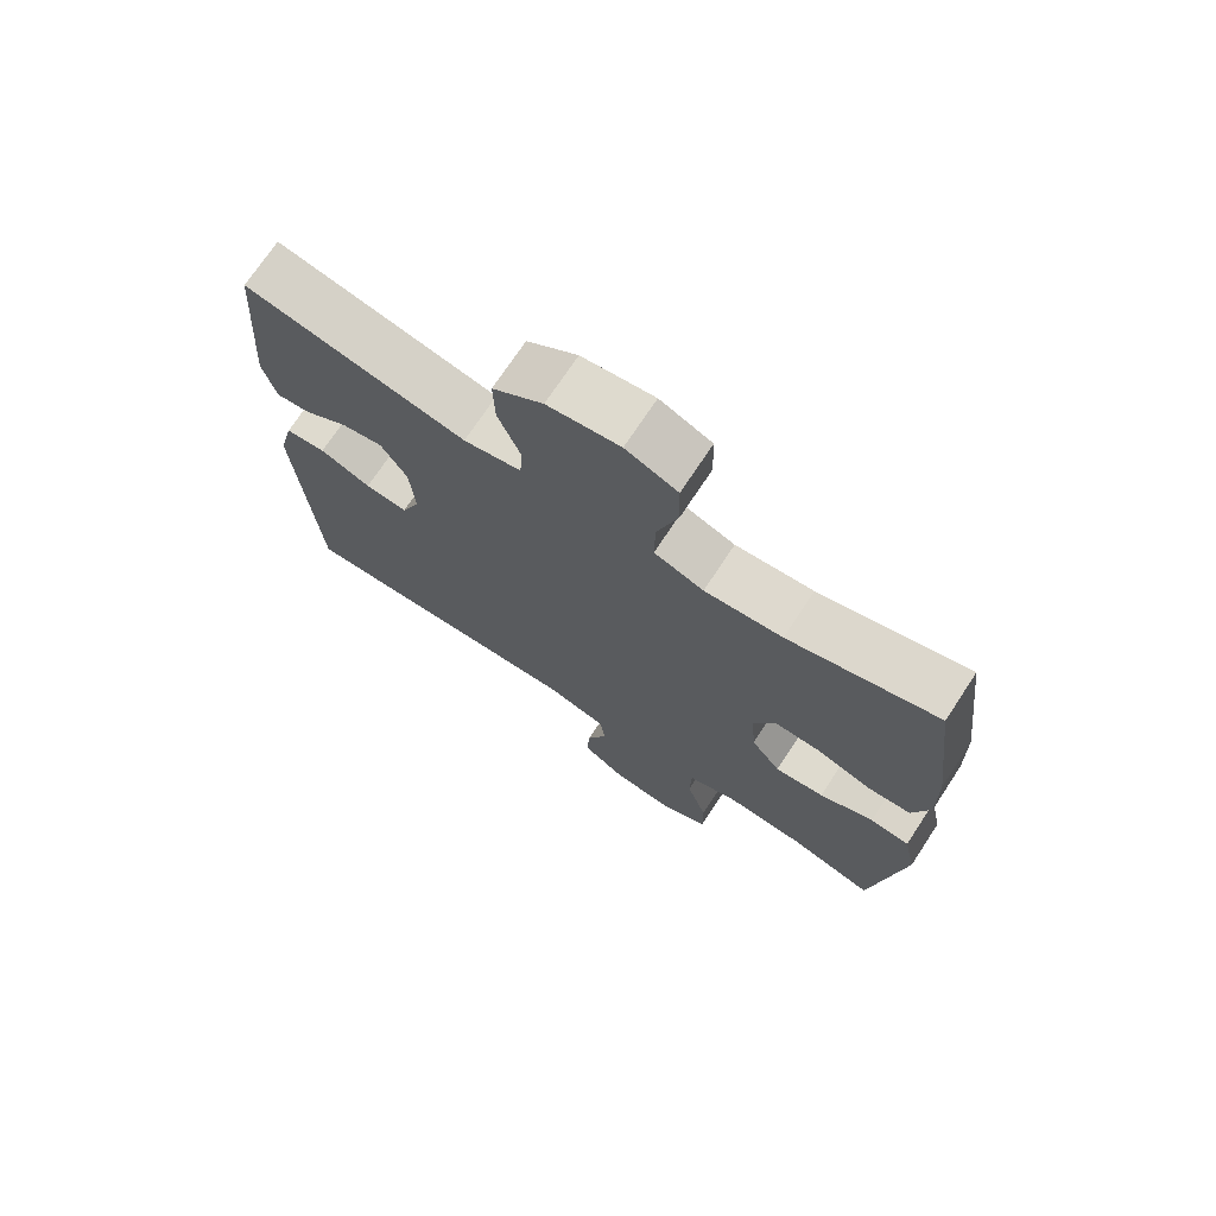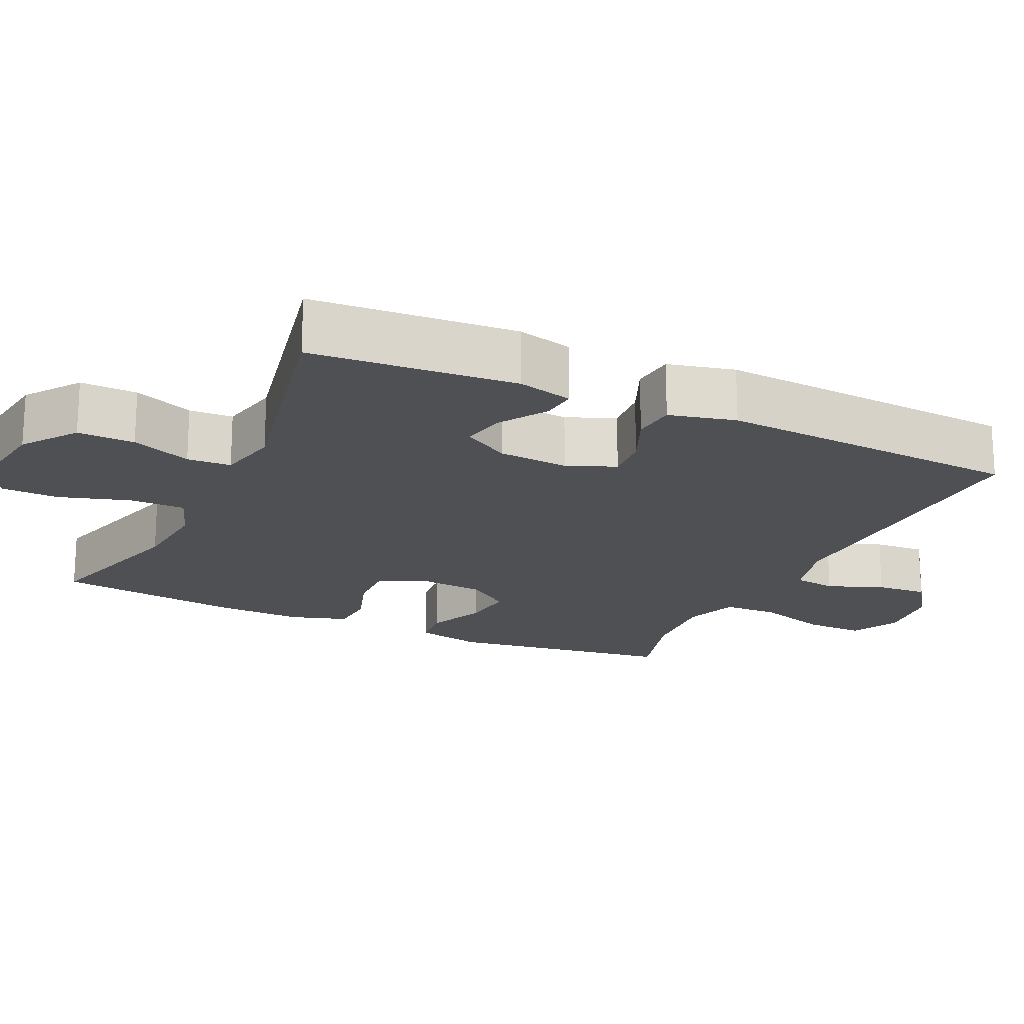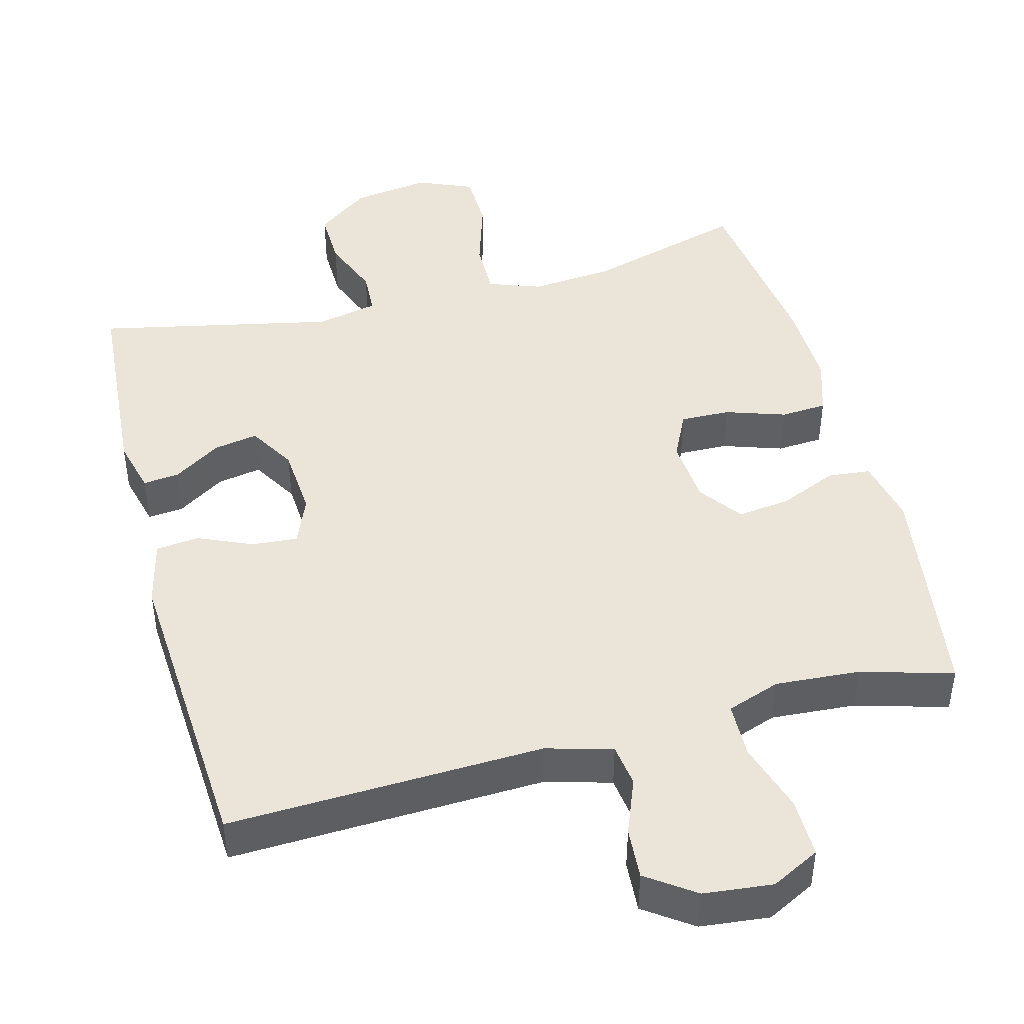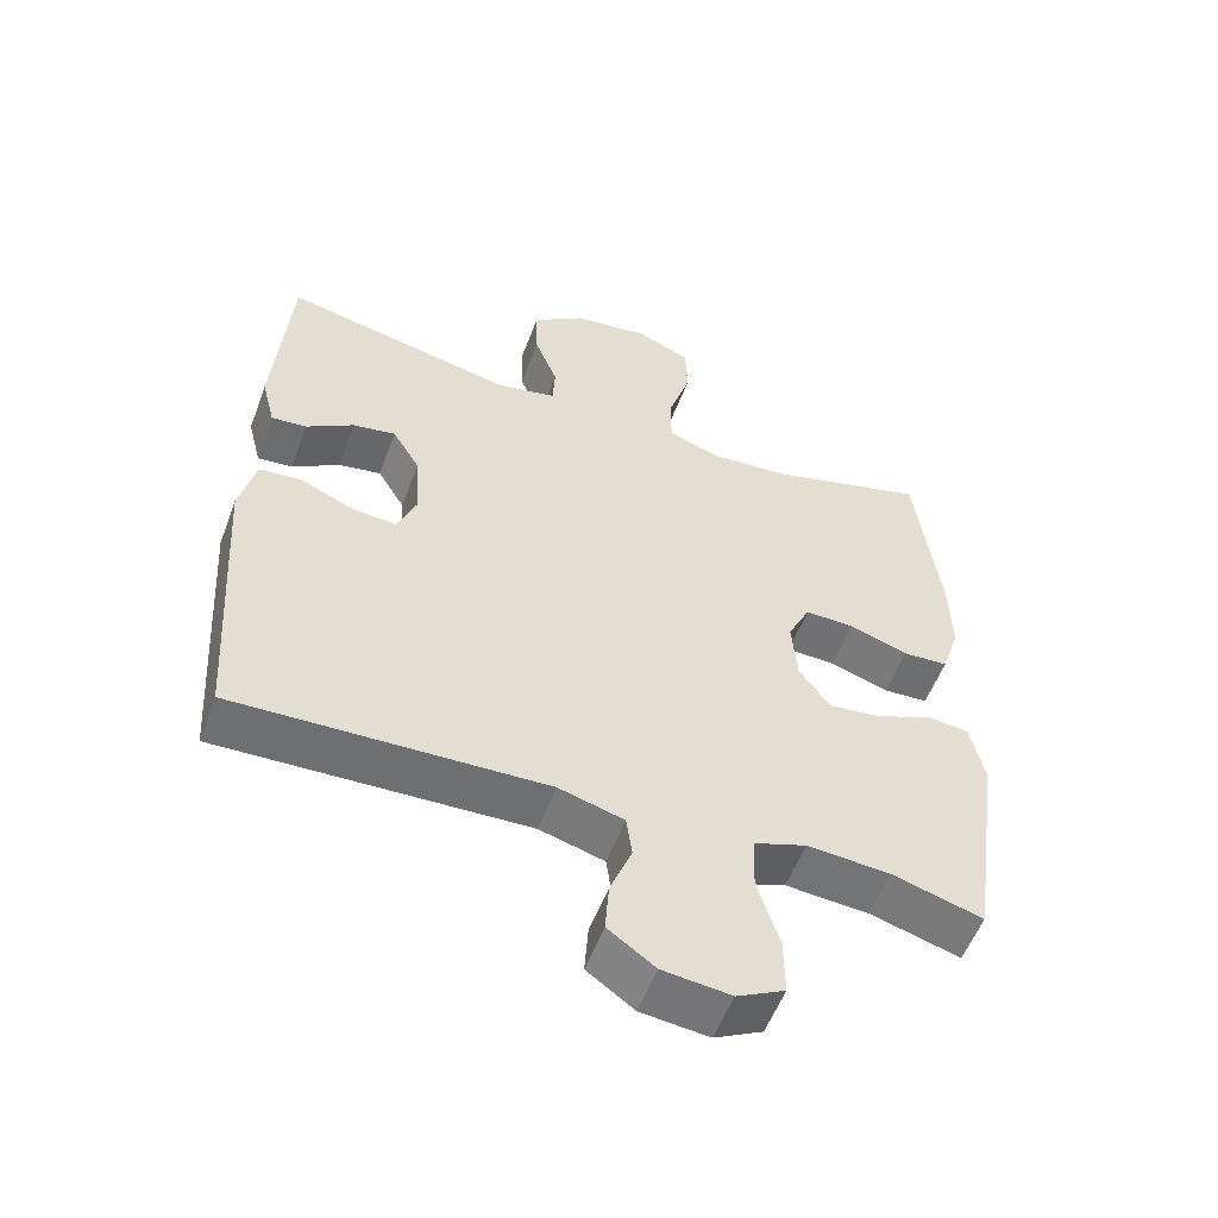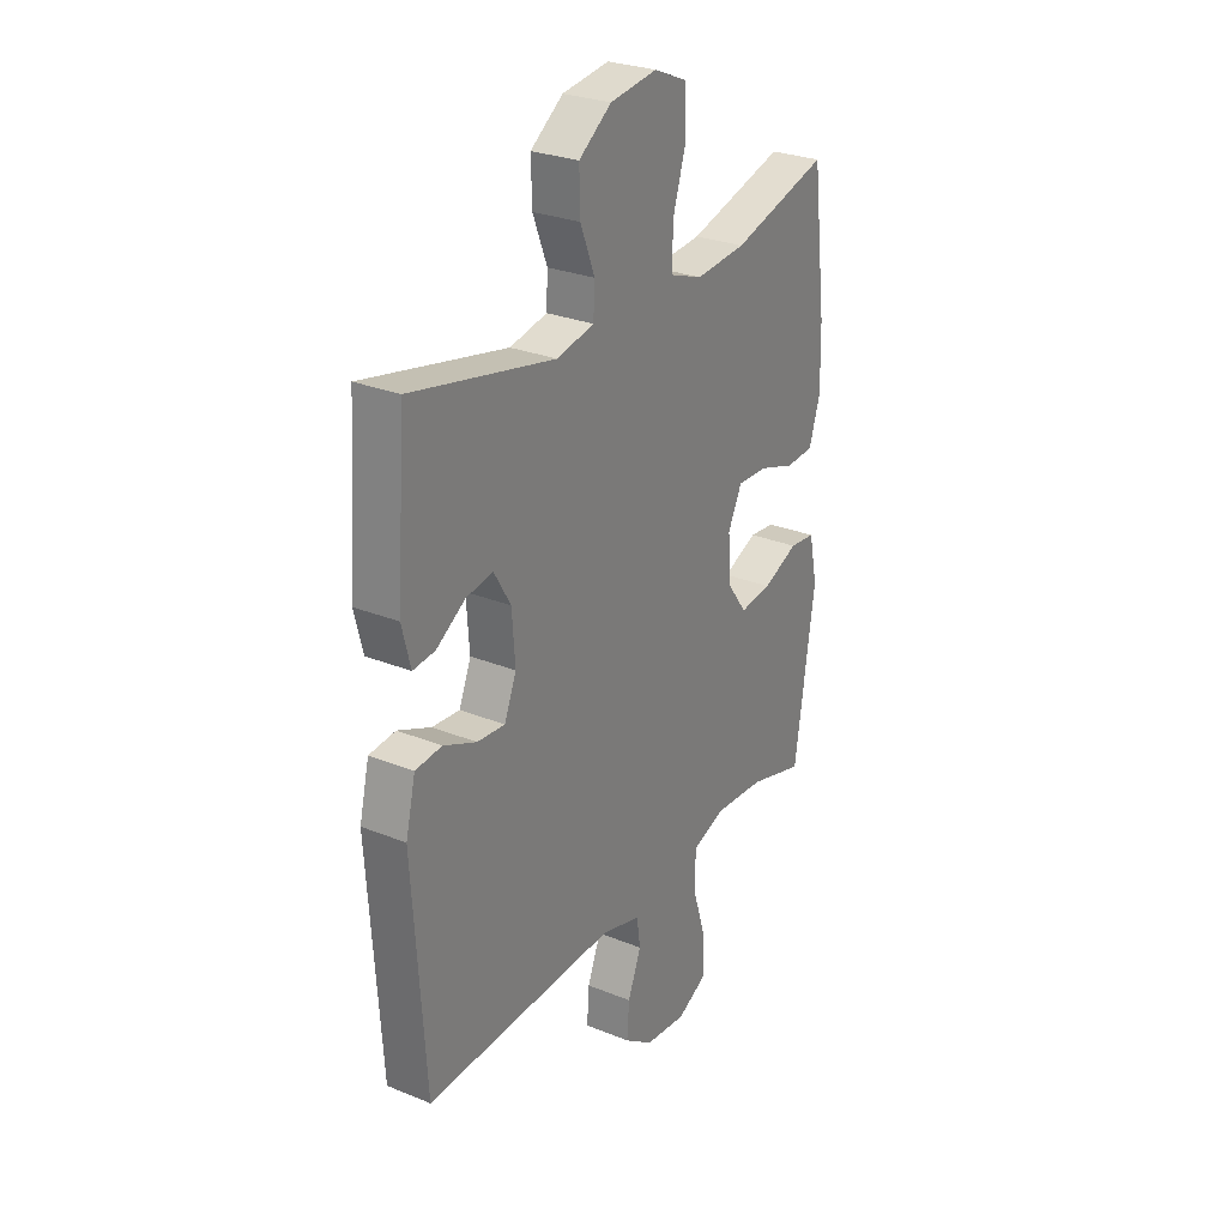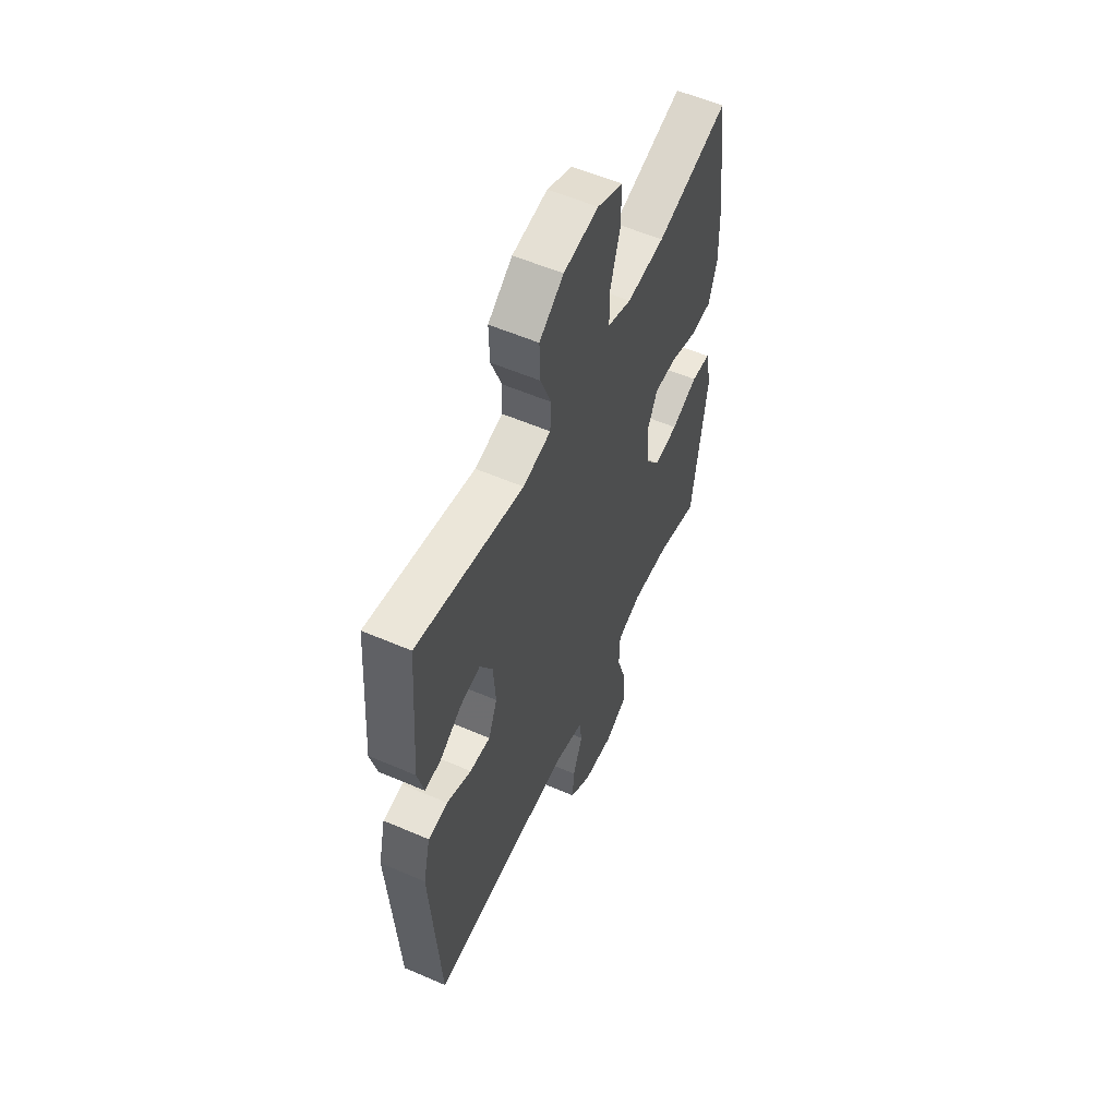
<metadata>
{"format":"obj","ext":"obj","renderer":"f3d","projection":"perspective","resolution":1024,"background":"white","views":[{"elev":72.5,"azim":-146.6,"up":"+Z"},{"elev":-19.2,"azim":64.9,"up":"+Y"},{"elev":45.0,"azim":165.2,"up":"+Y"},{"elev":-55.2,"azim":159.6,"up":"+Z"},{"elev":27.7,"azim":121.8,"up":"+Z"},{"elev":56.3,"azim":114.3,"up":"+Z"}]}
</metadata>
<code>
v 0.5 0.07 -0.5
v 0.072 0.07 -0.484
v -0.018 0.07 -0.509
v -0.026 0.07 -0.567
v 0.004 0.07 -0.643
v 0.009 0.07 -0.713
v -0.056 0.07 -0.759
v -0.15 0.07 -0.769
v -0.216 0.07 -0.735
v -0.215 0.07 -0.654
v -0.185 0.07 -0.558
v -0.187 0.07 -0.482
v -0.26 0.07 -0.456
v -0.375 0.07 -0.464
v -0.5 0.07 -0.5
v -0.545 0.07 -0.191
v -0.526 0.07 -0.101
v -0.468 0.07 -0.095
v -0.389 0.07 -0.129
v -0.317 0.07 -0.138
v -0.274 0.07 -0.079
v -0.267 0.07 0.011
v -0.298 0.07 0.075
v -0.366 0.07 0.073
v -0.447 0.07 0.046
v -0.51 0.07 0.05
v -0.535 0.07 0.128
v -0.532 0.07 0.247
v -0.5 0.07 0.5
v -0.283 0.07 0.438
v -0.17 0.07 0.428
v -0.098 0.07 0.454
v -0.099 0.07 0.53
v -0.129 0.07 0.627
v -0.127 0.07 0.706
v -0.052 0.07 0.738
v 0.053 0.07 0.723
v 0.126 0.07 0.67
v 0.124 0.07 0.592
v 0.092 0.07 0.51
v 0.095 0.07 0.45
v 0.179 0.07 0.432
v 0.5 0.07 0.5
v 0.521 0.07 0.22
v 0.502 0.07 0.145
v 0.453 0.07 0.15
v 0.388 0.07 0.192
v 0.328 0.07 0.203
v 0.29 0.07 0.139
v 0.283 0.07 0.043
v 0.31 0.07 -0.023
v 0.372 0.07 -0.018
v 0.446 0.07 0.014
v 0.505 0.07 0.008
v 0.527 0.07 -0.083
v 0.5 0 -0.5
v 0.072 0 -0.484
v -0.018 0 -0.509
v -0.026 0 -0.567
v 0.004 0 -0.643
v 0.009 0 -0.713
v -0.056 0 -0.759
v -0.15 0 -0.769
v -0.216 0 -0.735
v -0.215 0 -0.654
v -0.185 0 -0.558
v -0.187 0 -0.482
v -0.26 0 -0.456
v -0.375 0 -0.464
v -0.5 0 -0.5
v -0.545 0 -0.191
v -0.526 0 -0.101
v -0.468 0 -0.095
v -0.389 0 -0.129
v -0.317 0 -0.138
v -0.274 0 -0.079
v -0.267 0 0.011
v -0.298 0 0.075
v -0.366 0 0.073
v -0.447 0 0.046
v -0.51 0 0.05
v -0.535 0 0.128
v -0.532 0 0.247
v -0.5 0 0.5
v -0.283 0 0.438
v -0.17 0 0.428
v -0.098 0 0.454
v -0.099 0 0.53
v -0.129 0 0.627
v -0.127 0 0.706
v -0.052 0 0.738
v 0.053 0 0.723
v 0.126 0 0.67
v 0.124 0 0.592
v 0.092 0 0.51
v 0.095 0 0.45
v 0.179 0 0.432
v 0.5 0 0.5
v 0.521 0 0.22
v 0.502 0 0.145
v 0.453 0 0.15
v 0.388 0 0.192
v 0.328 0 0.203
v 0.29 0 0.139
v 0.283 0 0.043
v 0.31 0 -0.023
v 0.372 0 -0.018
v 0.446 0 0.014
v 0.505 0 0.008
v 0.527 0 -0.083
f 52 53 54 55
f 51 52 55 1
f 50 51 1 2
f 49 50 2 3
f 44 45 46 47
f 42 43 44 47
f 41 42 47 48
f 37 38 39 40
f 37 40 41
f 36 37 41
f 33 34 35 36
f 32 33 36 41
f 31 32 41 48
f 27 28 29 30
f 24 25 26 27
f 23 24 27 30
f 22 23 30 31
f 16 17 18 19
f 14 15 16 19
f 13 14 19 20
f 12 13 20 21
f 8 9 10 11
f 8 11 12
f 7 8 12
f 4 5 6 7
f 3 4 7 12
f 49 3 12 21
f 31 48 49
f 21 22 31 49
f 110 109 108 107
f 56 110 107 106
f 57 56 106 105
f 58 57 105 104
f 102 101 100 99
f 102 99 98 97
f 103 102 97 96
f 95 94 93 92
f 96 95 92
f 96 92 91
f 91 90 89 88
f 96 91 88 87
f 103 96 87 86
f 85 84 83 82
f 82 81 80 79
f 85 82 79 78
f 86 85 78 77
f 74 73 72 71
f 74 71 70 69
f 75 74 69 68
f 76 75 68 67
f 66 65 64 63
f 67 66 63
f 67 63 62
f 62 61 60 59
f 67 62 59 58
f 76 67 58 104
f 104 103 86
f 104 86 77 76
f 1 56 57 2
f 2 57 58 3
f 3 58 59 4
f 4 59 60 5
f 5 60 61 6
f 6 61 62 7
f 7 62 63 8
f 8 63 64 9
f 9 64 65 10
f 10 65 66 11
f 11 66 67 12
f 12 67 68 13
f 13 68 69 14
f 14 69 70 15
f 15 70 71 16
f 16 71 72 17
f 17 72 73 18
f 18 73 74 19
f 19 74 75 20
f 20 75 76 21
f 21 76 77 22
f 22 77 78 23
f 23 78 79 24
f 24 79 80 25
f 25 80 81 26
f 26 81 82 27
f 27 82 83 28
f 28 83 84 29
f 29 84 85 30
f 30 85 86 31
f 31 86 87 32
f 32 87 88 33
f 33 88 89 34
f 34 89 90 35
f 35 90 91 36
f 36 91 92 37
f 37 92 93 38
f 38 93 94 39
f 39 94 95 40
f 40 95 96 41
f 41 96 97 42
f 42 97 98 43
f 43 98 99 44
f 44 99 100 45
f 45 100 101 46
f 46 101 102 47
f 47 102 103 48
f 48 103 104 49
f 49 104 105 50
f 50 105 106 51
f 51 106 107 52
f 52 107 108 53
f 53 108 109 54
f 54 109 110 55
f 55 110 56 1

</code>
